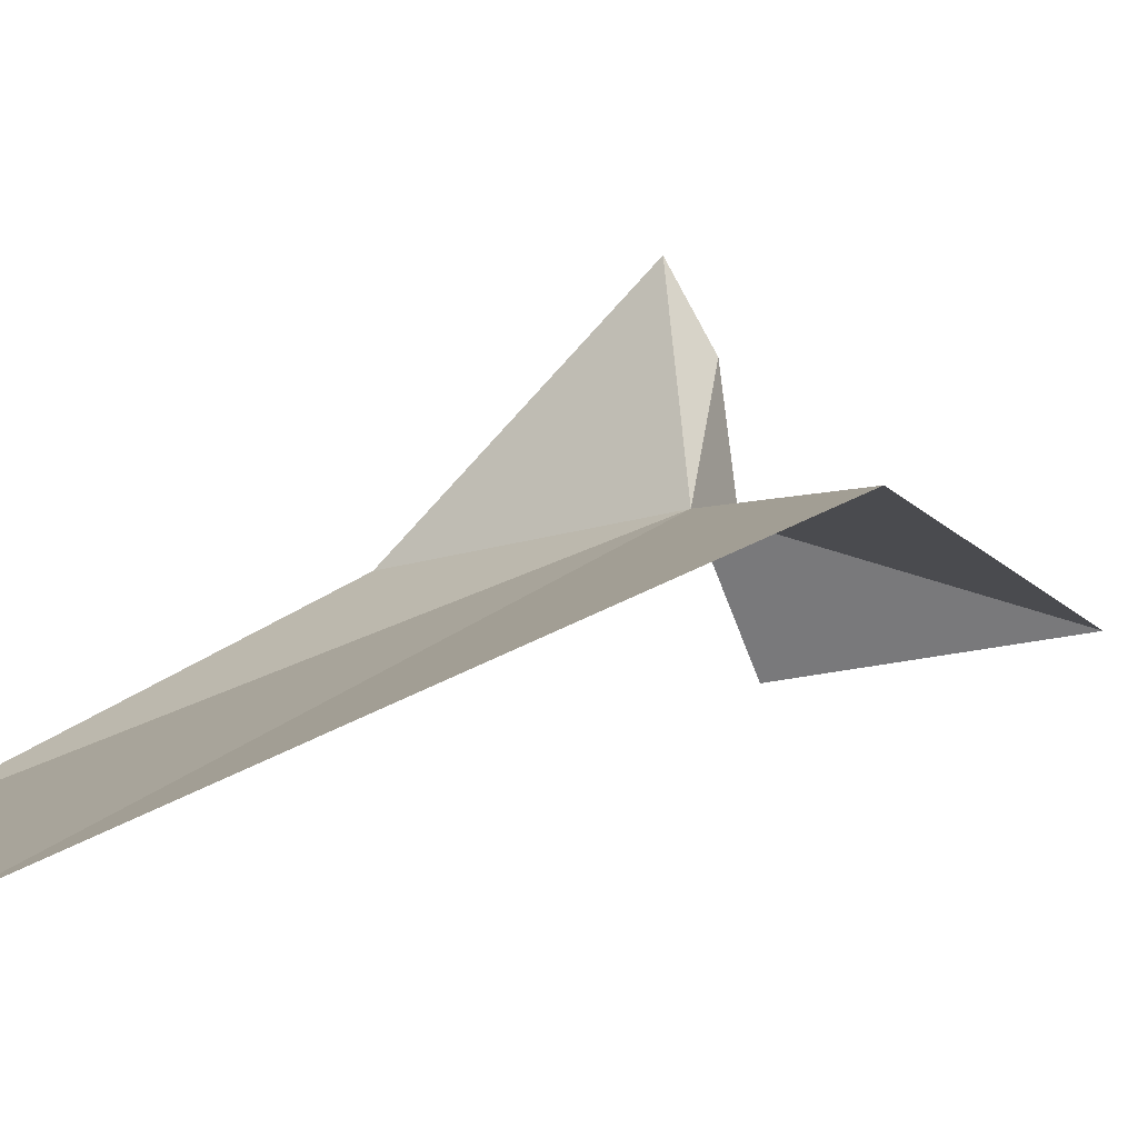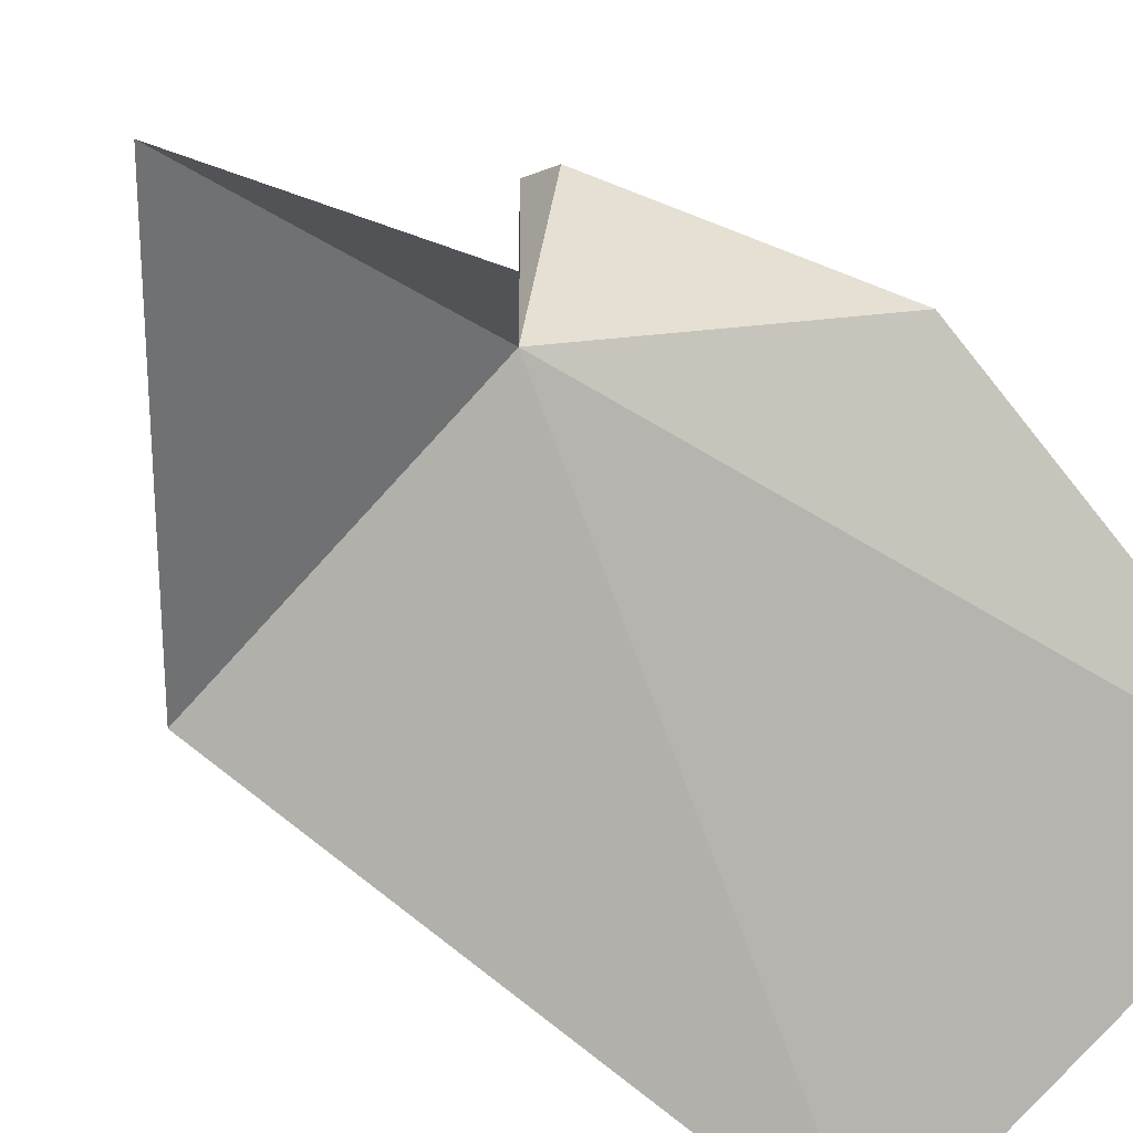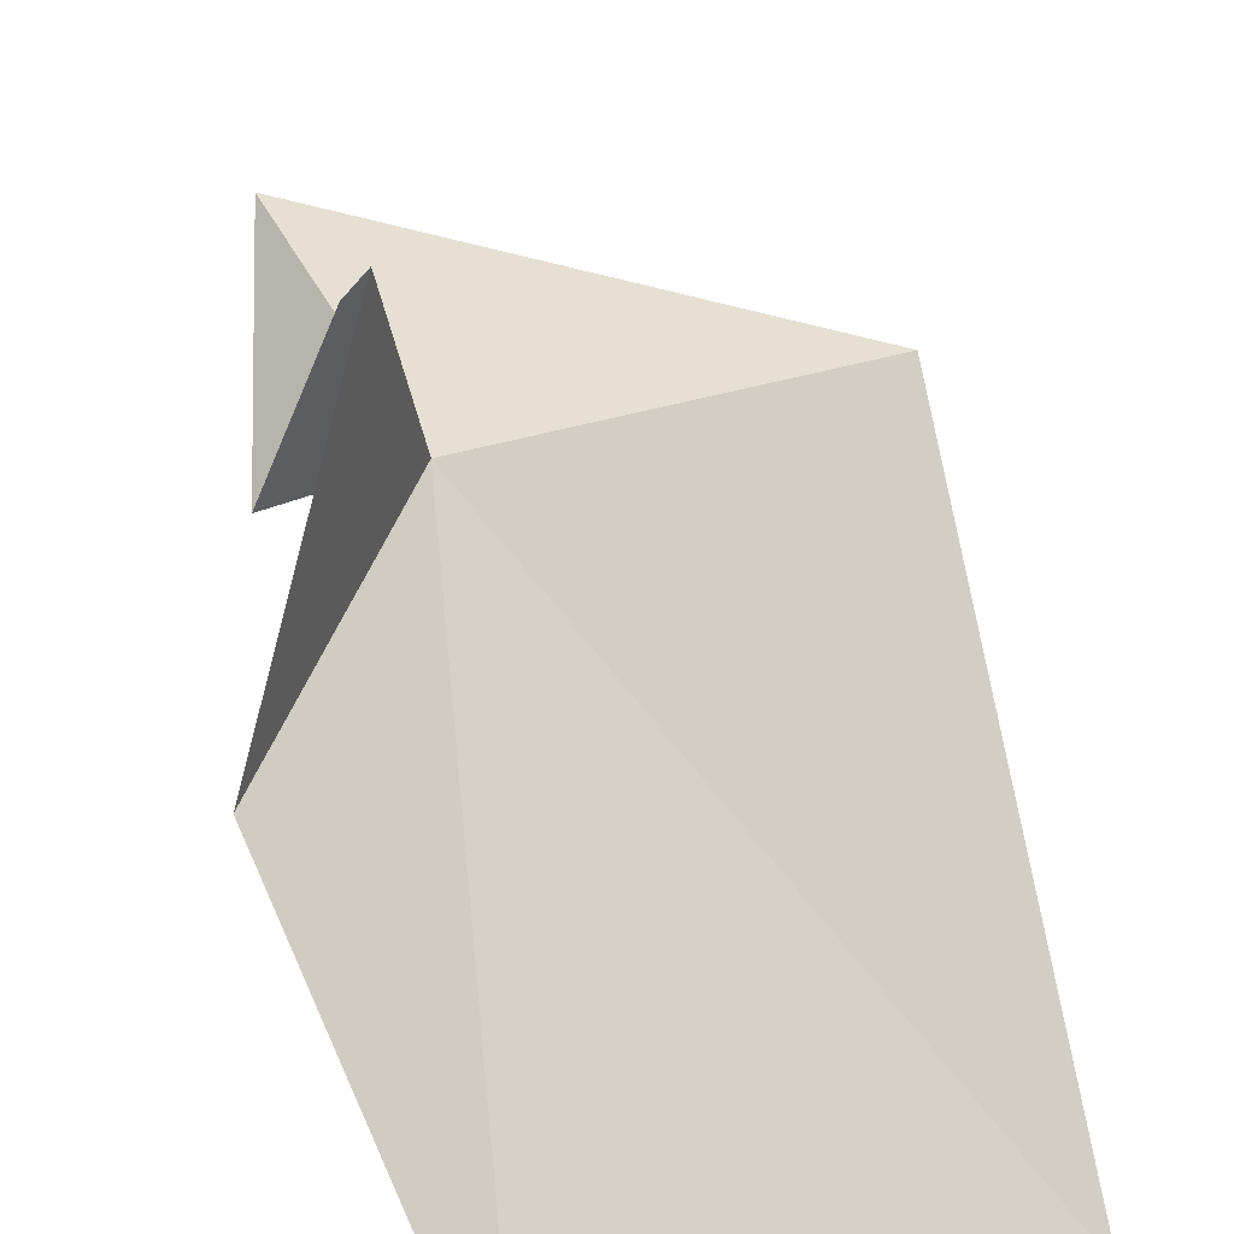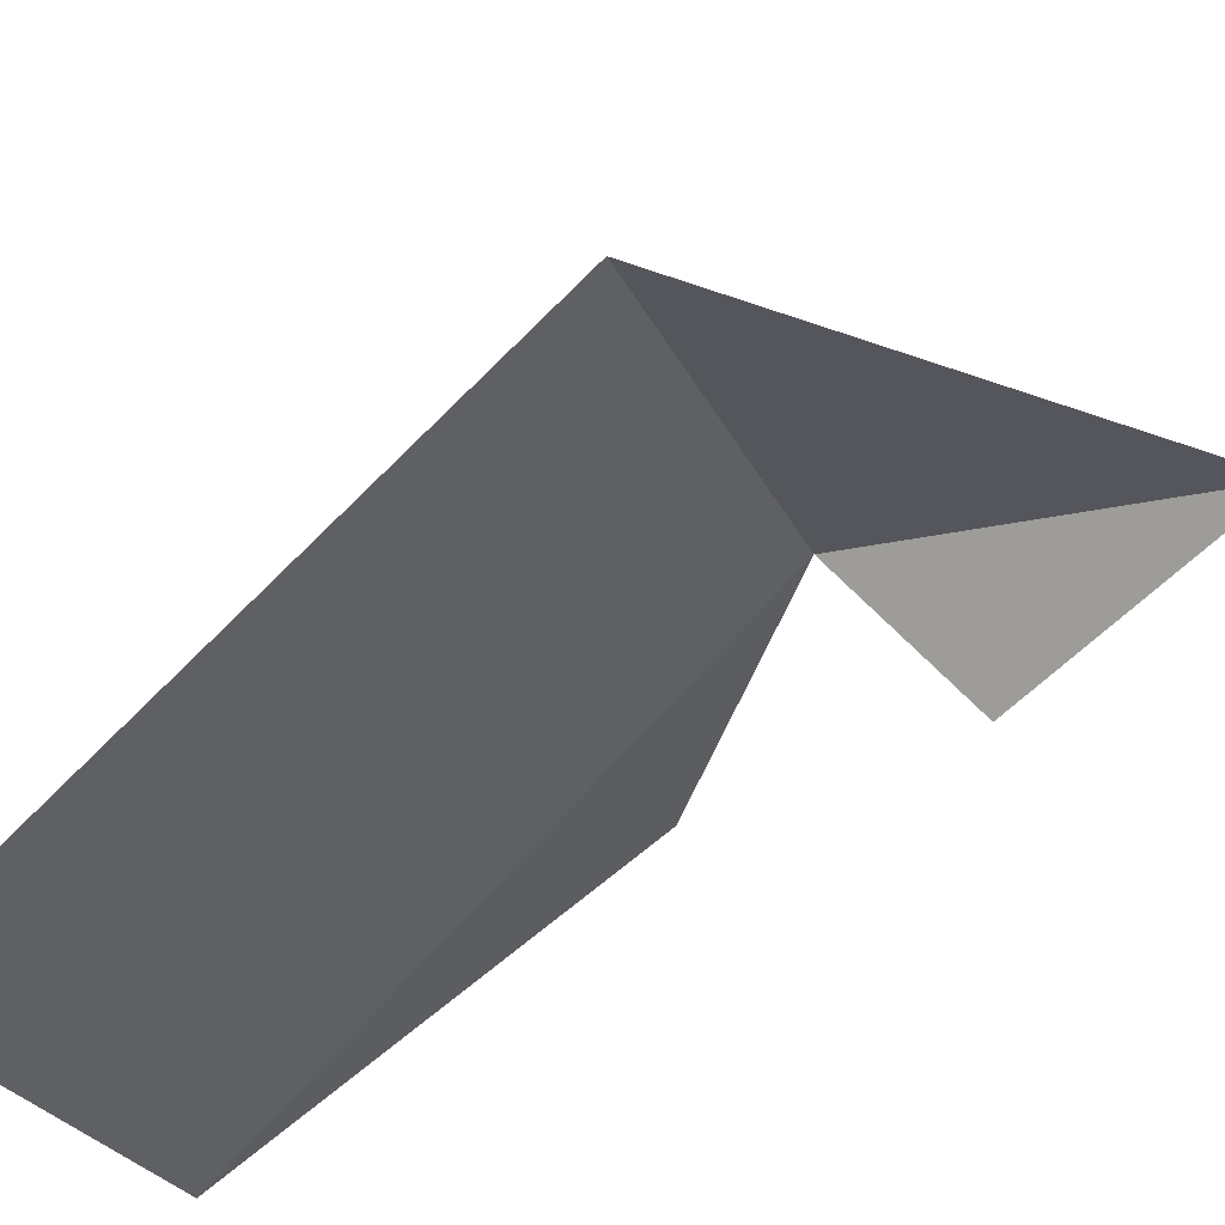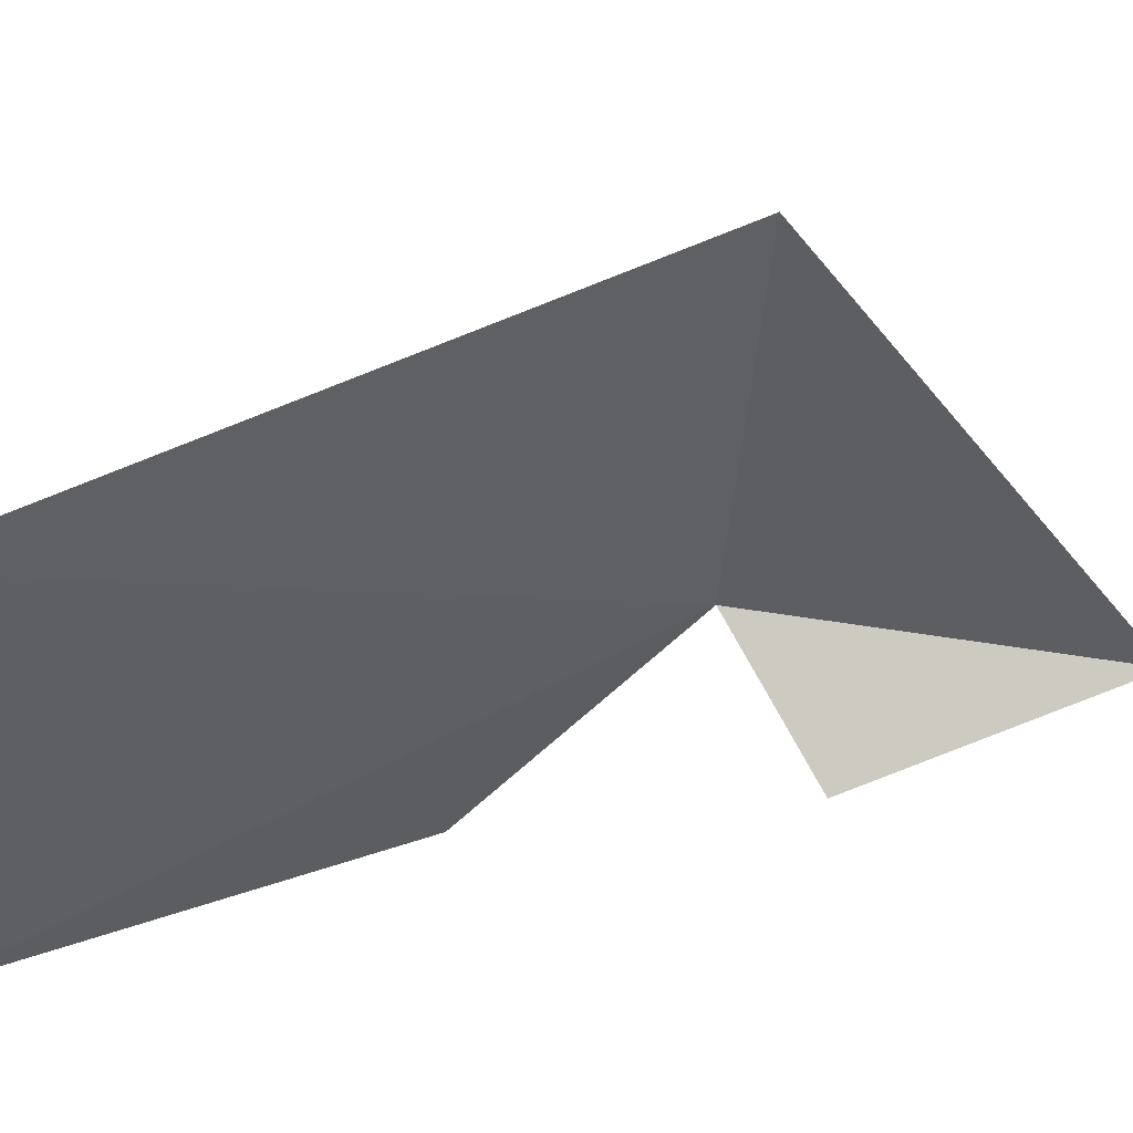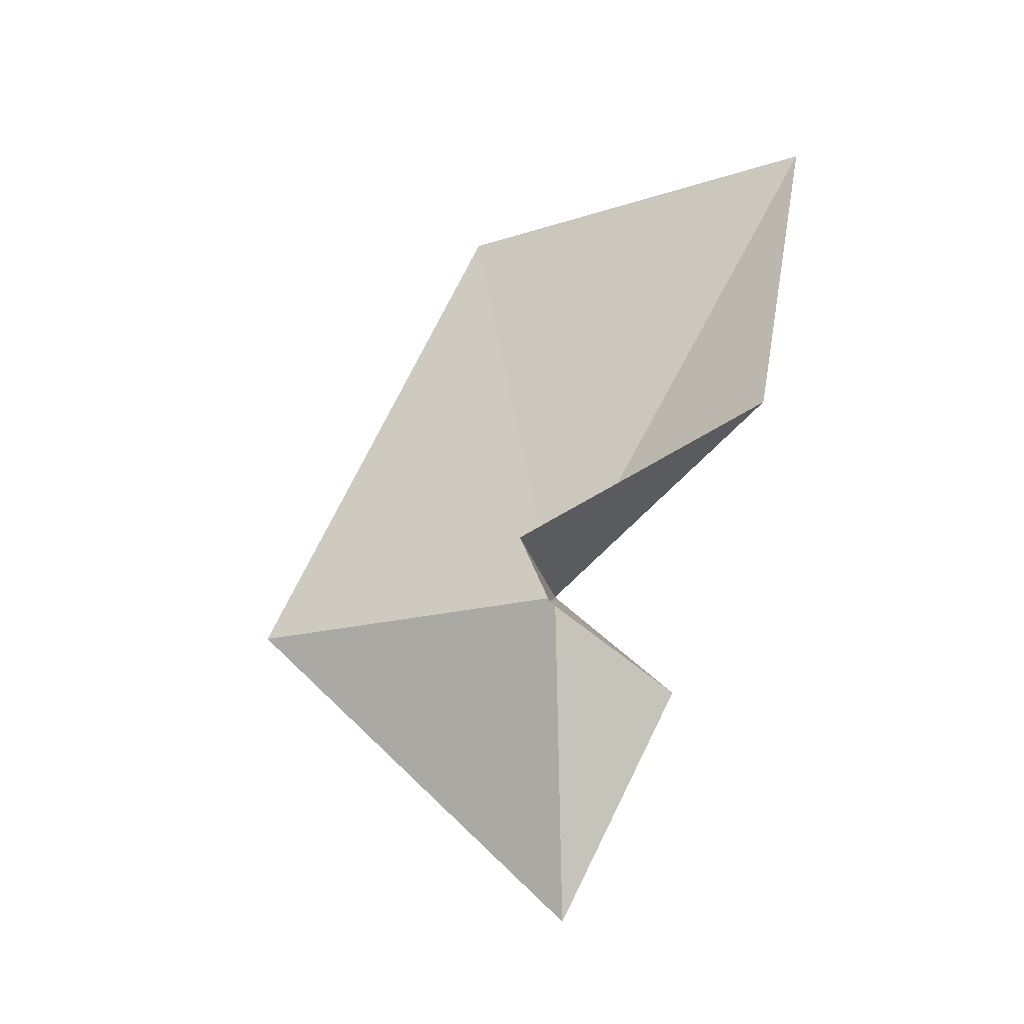
<metadata>
{"format":"obj","ext":"obj","renderer":"f3d","projection":"perspective","resolution":1024,"background":"white","views":[{"elev":-17.0,"azim":73.0,"up":"+Y"},{"elev":-51.7,"azim":-133.8,"up":"+Y"},{"elev":54.6,"azim":-27.8,"up":"+Y"},{"elev":-44.6,"azim":112.1,"up":"+Y"},{"elev":-58.2,"azim":85.5,"up":"+Y"},{"elev":-15.0,"azim":-161.3,"up":"+Z"}]}
</metadata>
<code>
v 1.929 8.148 7.225
v 5.123 7.287 7.225
v 3.806 4.941 12.03
v 0 8.15 8.84
v 0 6.165 12.03
v 1.102 7.264 6.468
v 2.073 7.529 4.436
v 1.638 9.997 7.299
v 1.6 9.333 6.906
f 1 3 2
f 1 4 5
f 1 5 3
f 1 7 6
f 1 2 7
f 1 8 4
f 1 6 9
f 1 9 8

</code>
